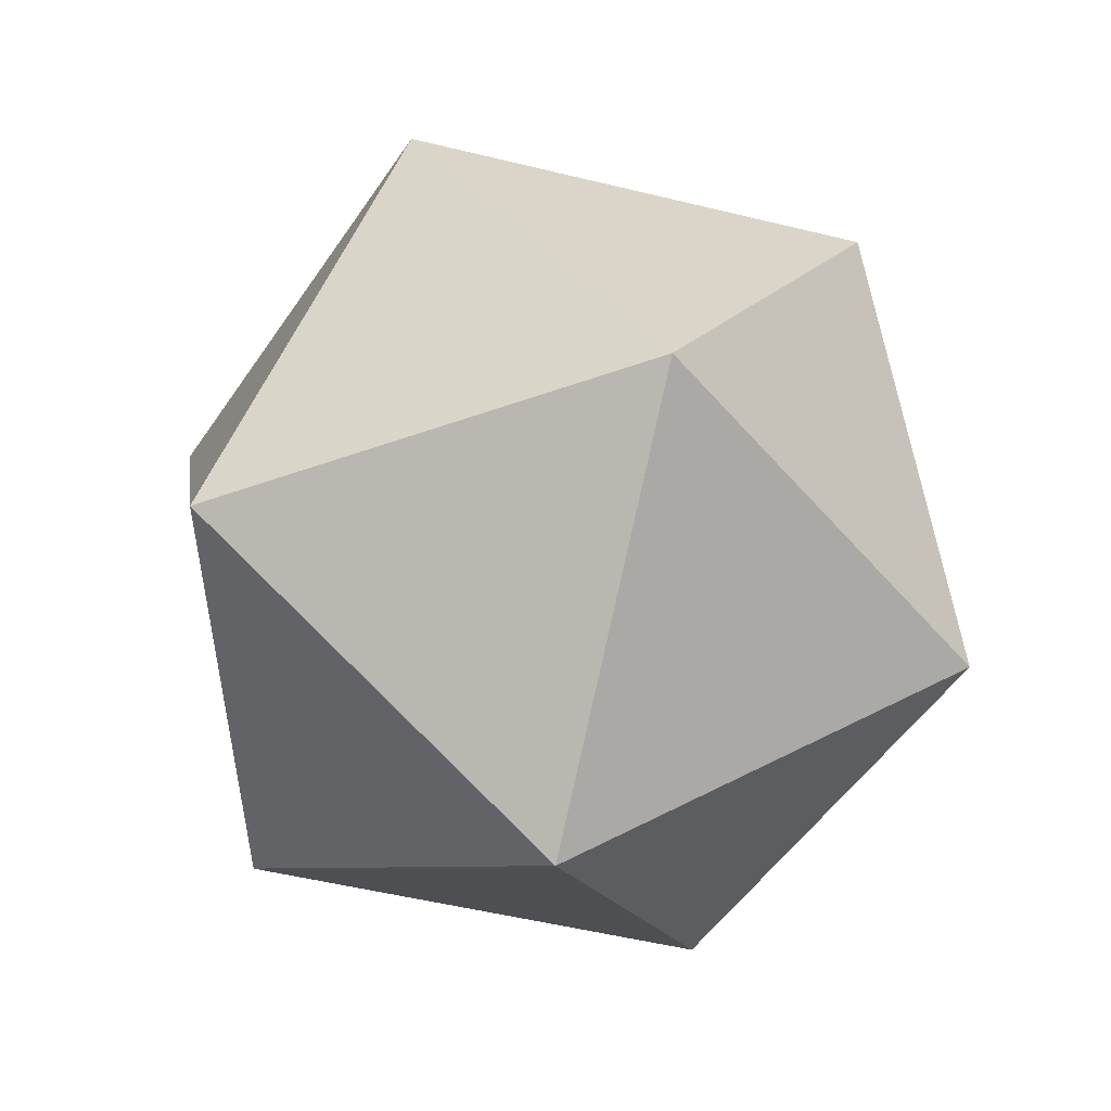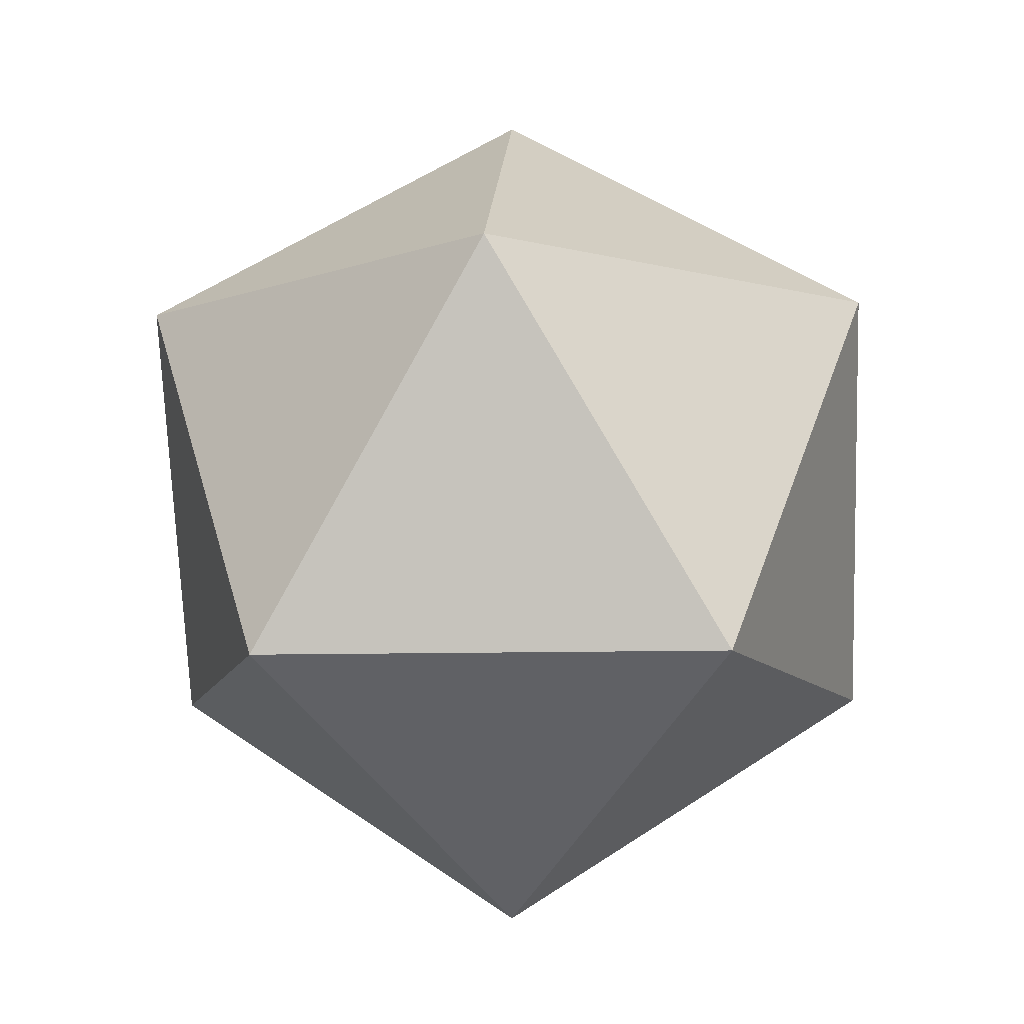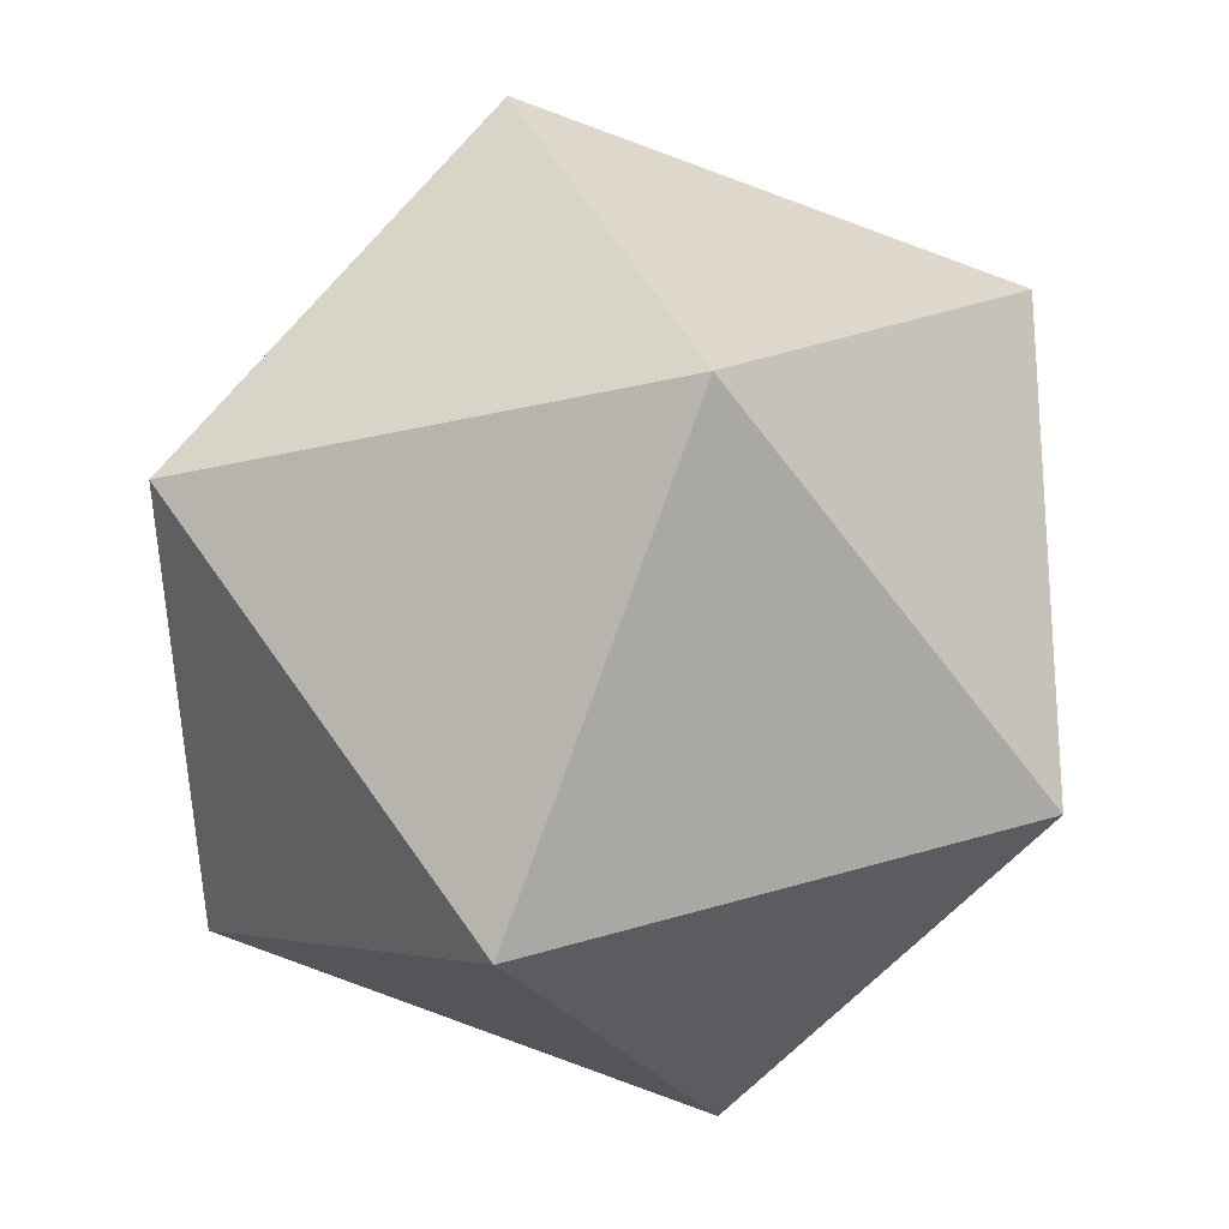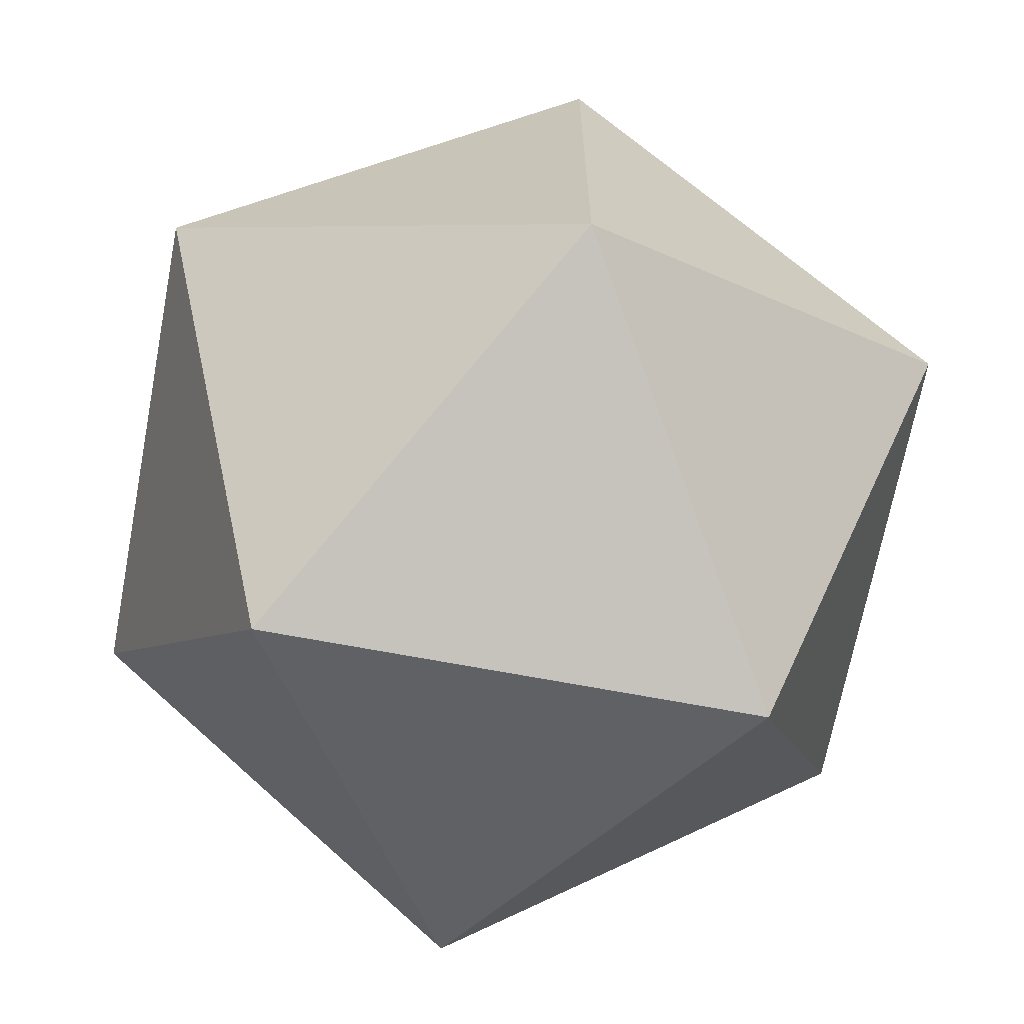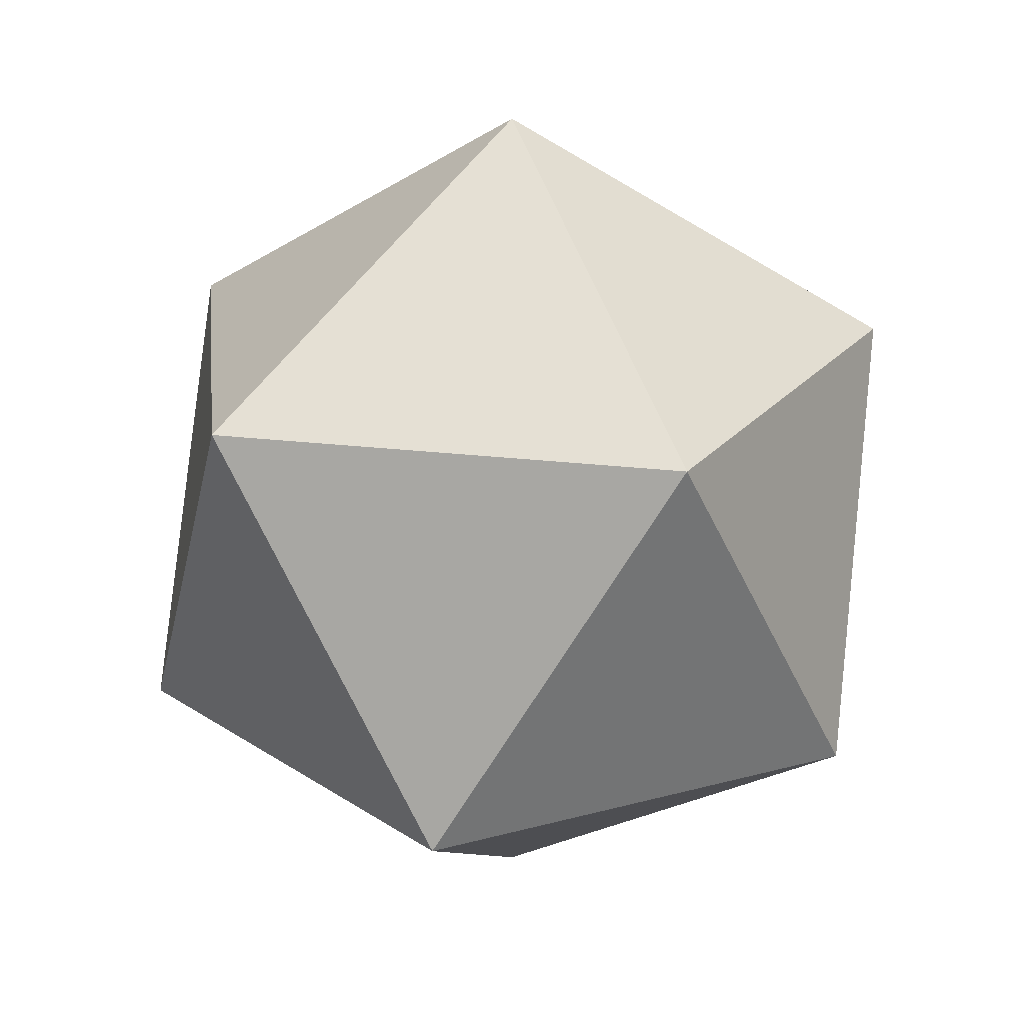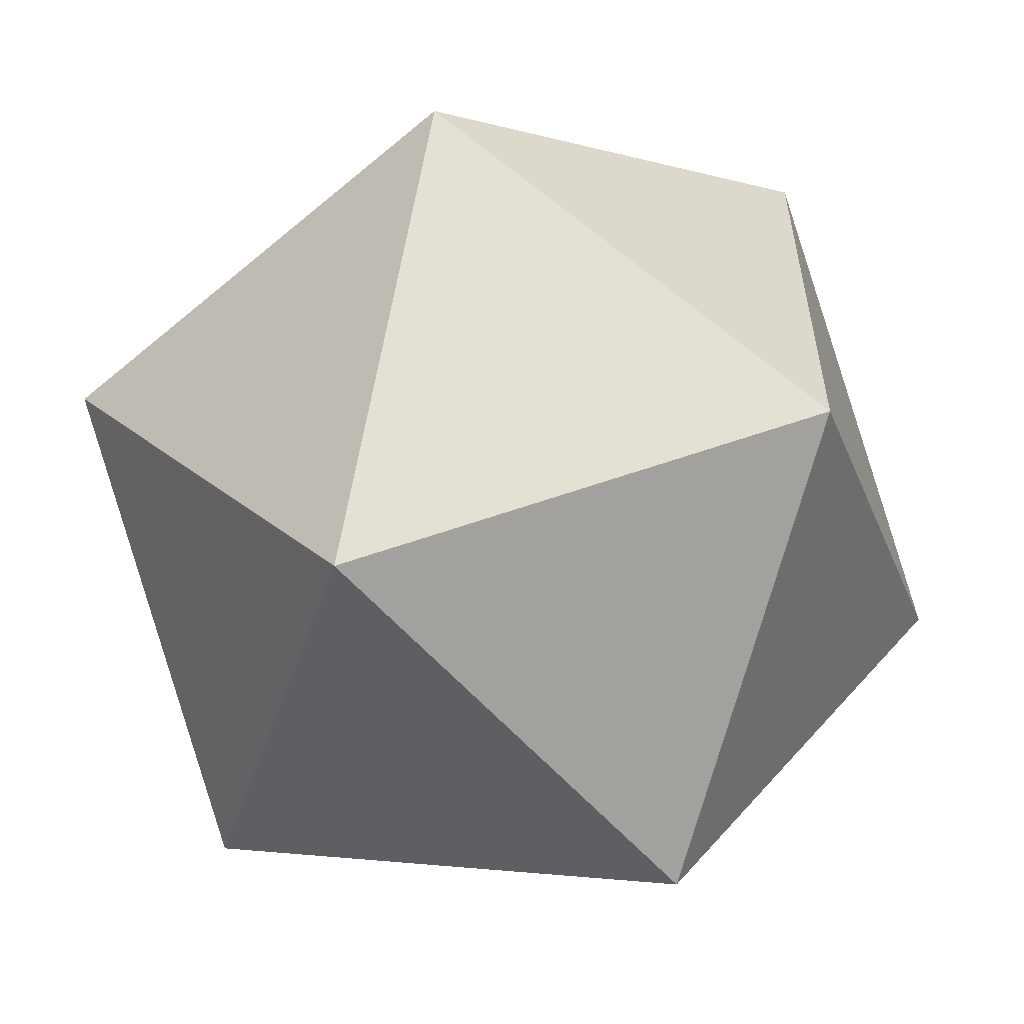
<metadata>
{"format":"obj","ext":"obj","renderer":"f3d","projection":"perspective","resolution":1024,"background":"white","views":[{"elev":-51.5,"azim":-176.9,"up":"+Z"},{"elev":-10.7,"azim":-122.1,"up":"+Z"},{"elev":-23.7,"azim":-125.8,"up":"+Y"},{"elev":-67.7,"azim":-69.0,"up":"+Y"},{"elev":23.5,"azim":137.5,"up":"+Z"},{"elev":-58.6,"azim":-107.2,"up":"+Y"}]}
</metadata>
<code>
o EggParticle.024_Icosphere.008
v 0 0 -0.03
v 0.02171 -0.01577 -0.01342
v -0.008292 -0.02552 -0.01342
v -0.02683 0 -0.01342
v -0.008292 0.02552 -0.01342
v 0.02171 0.01577 -0.01342
v 0.008292 -0.02552 0.01342
v -0.02171 -0.01577 0.01342
v -0.02171 0.01577 0.01342
v 0.008292 0.02552 0.01342
v 0.02683 0 0.01342
v 0 0 0.03
f 1 2 3
f 2 1 6
f 1 3 4
f 1 4 5
f 1 5 6
f 2 6 11
f 3 2 7
f 4 3 8
f 5 4 9
f 6 5 10
f 2 11 7
f 3 7 8
f 4 8 9
f 5 9 10
f 6 10 11
f 7 11 12
f 8 7 12
f 9 8 12
f 10 9 12
f 11 10 12

</code>
